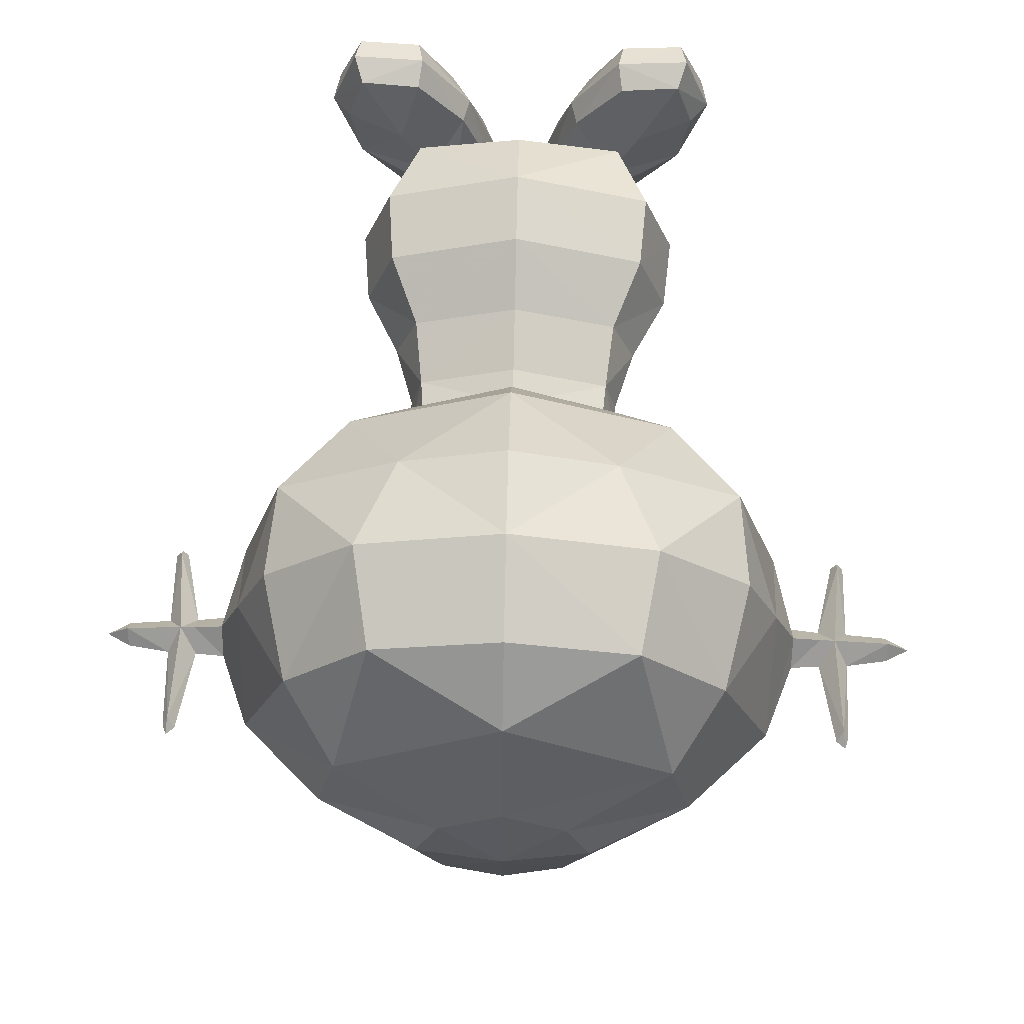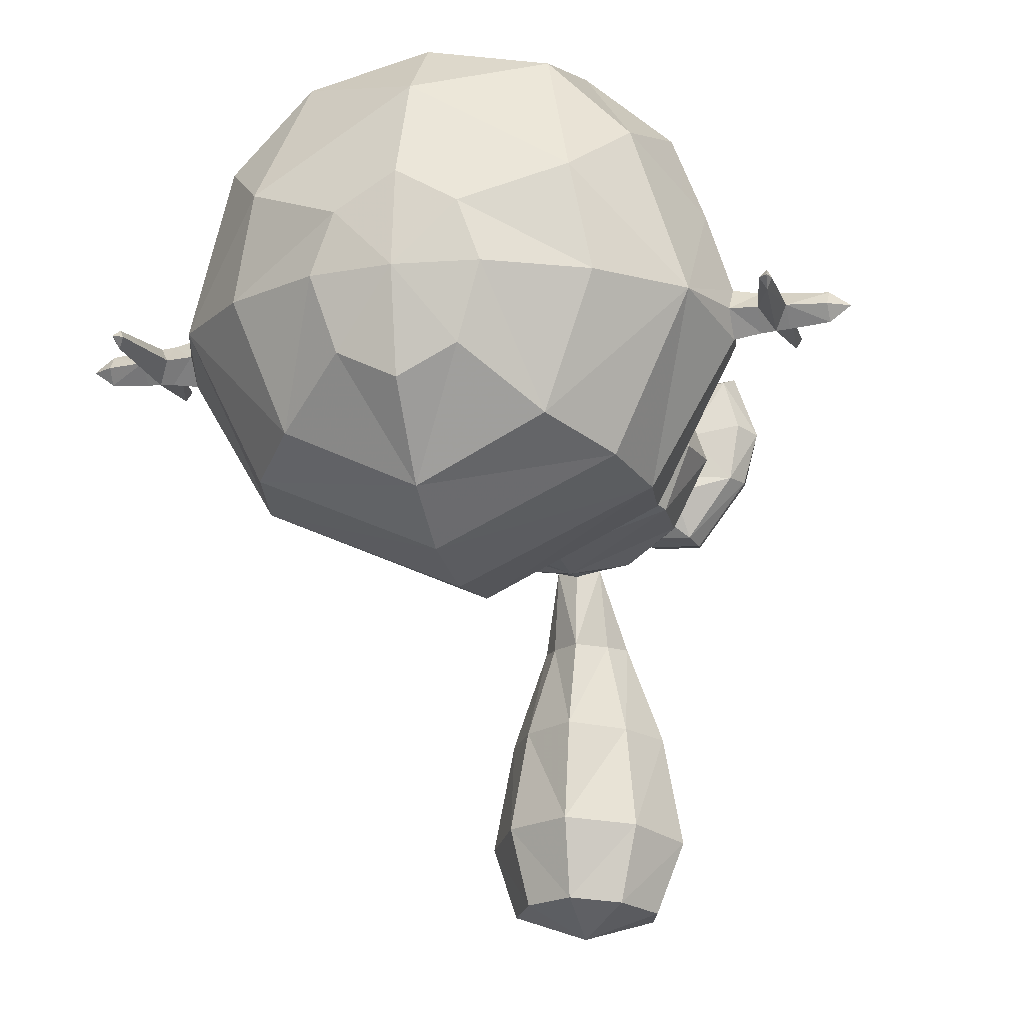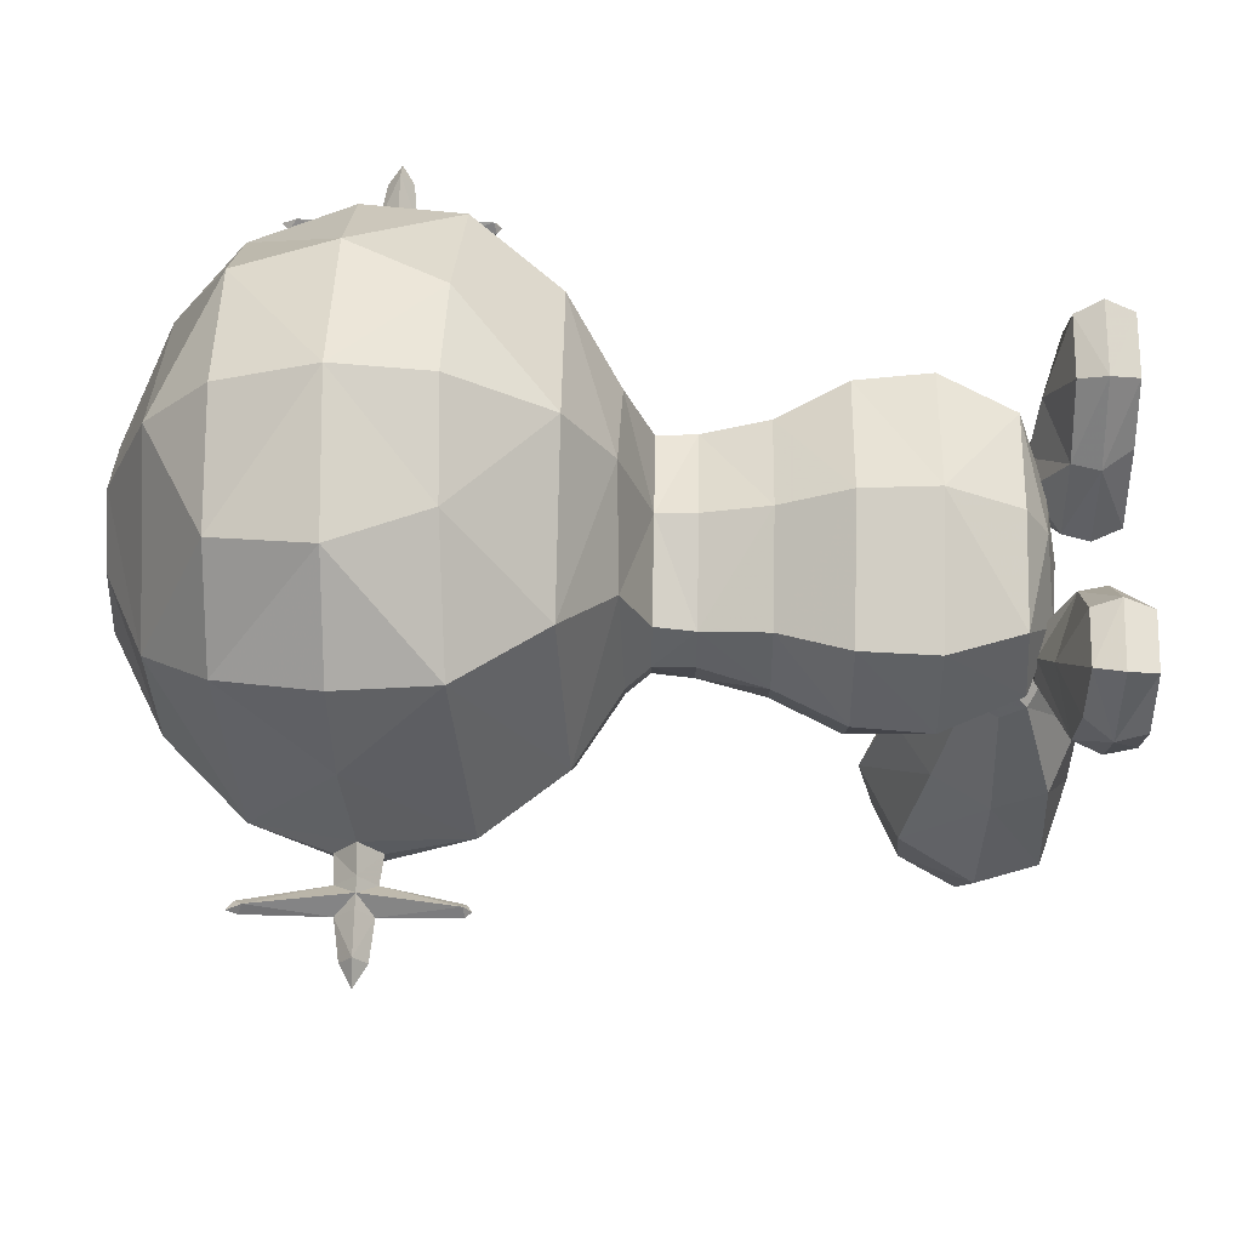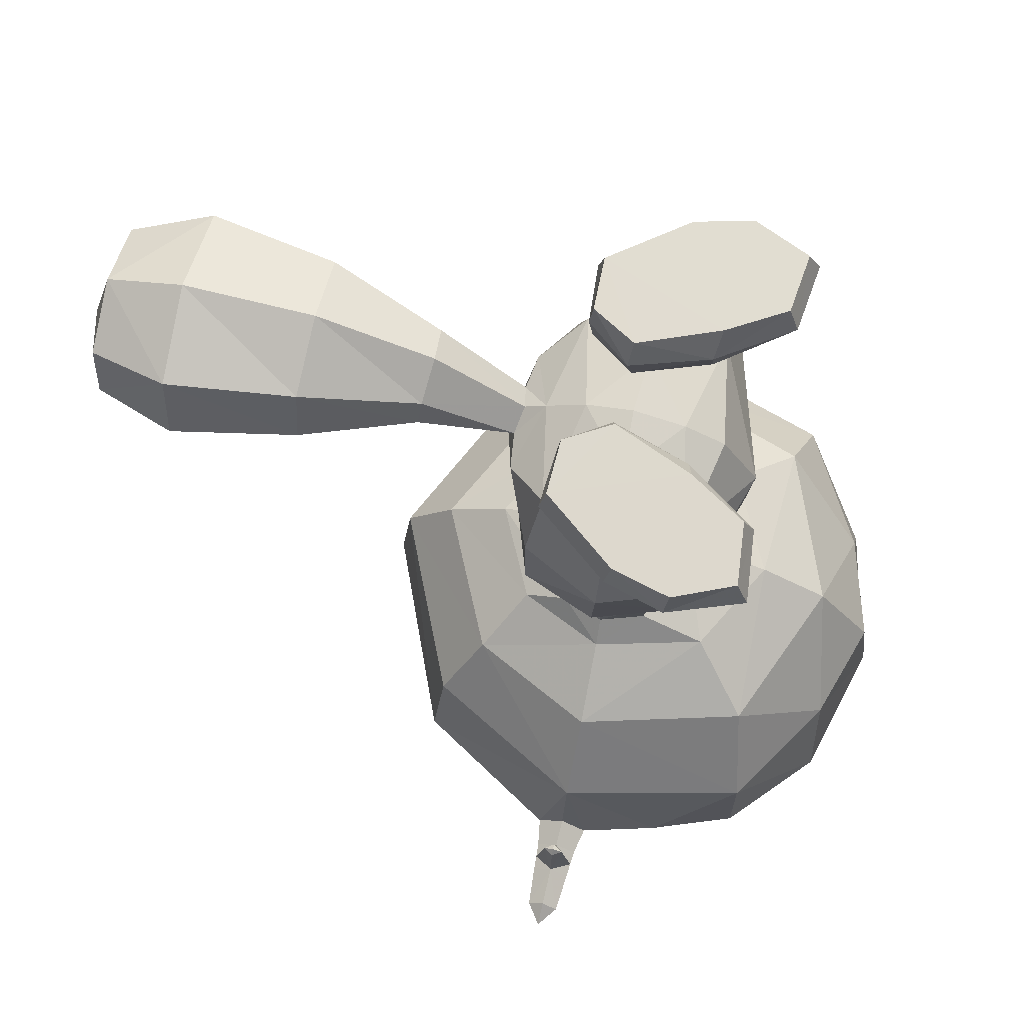
<metadata>
{"format":"obj","ext":"obj","renderer":"f3d","projection":"perspective","resolution":1024,"background":"white","views":[{"elev":63.8,"azim":-178.7,"up":"+Y"},{"elev":-15.6,"azim":-164.9,"up":"+Y"},{"elev":62.5,"azim":-88.9,"up":"+Y"},{"elev":70.5,"azim":103.4,"up":"+Z"}]}
</metadata>
<code>
o upah
v -0.6119 0.5309 -0.7629
v -0.7472 0.1454 -0.7629
v -0.5828 0.1454 -0.4179
v 0 -0.07758 -0.3346
v 0 0.1331 -0.2827
v -0.2868 0.1476 -0.3033
v 0 0.3684 -0.3346
v -0.4773 0.464 -0.4369
v 0.2748 -0.3536 -0.5808
v 0.5641 -0.218 -0.7629
v 0.4458 -0.1682 -0.4369
v -0.5641 -0.218 -0.7629
v 0 -0.3527 -0.5172
v 0 -0.2558 -0.4521
v 0.1138 -0.3751 -0.5739
v 0 -0.4285 -0.7629
v 0 -0.4145 -0.6306
v 0.2868 0.1476 -0.3033
v -0.2748 -0.3536 -0.5808
v -0.4458 -0.1682 -0.4369
v 0.5828 0.1454 -0.4179
v 0.4773 0.464 -0.4369
v 0 0.5516 -0.4388
v 0 0.7213 -0.7629
v 0.7472 0.1454 -0.7629
v 0.6119 0.5309 -0.7629
v 0.1453 -0.7905 -0.5386
v 0 -0.7891 -0.6614
v 0.1794 -0.7753 -0.2936
v 0.2235 -0.7849 -0.4103
v -0.1794 -0.7753 -0.2936
v 0 -0.7578 -0.1911
v -0.1453 -0.7905 -0.5386
v -0.2235 -0.7849 -0.4103
v 0 -1.238 -0.82
v -0.4094 -1.283 -0.3982
v -0.3285 -1.291 -0.1517
v 0.2661 -1.26 -0.6505
v 0.4094 -1.283 -0.3982
v -0.2661 -1.26 -0.6505
v 0 -1.282 -0.005687
v 0.3285 -1.291 -0.1517
v 0.3346 -1.78 -0.7485
v 0 -1.753 -0.918
v -0.3346 -1.78 -0.7485
v -0.413 -1.862 -0.128
v -0.5148 -1.839 -0.4186
v 0.5148 -1.839 -0.4186
v 0 -1.873 0.01184
v 0.413 -1.862 -0.128
v -0.3801 -2.207 -0.4626
v -0.2471 -2.175 -0.7167
v 0 -2.155 -0.8313
v 0 -2.228 -0.1068
v 0 -2.335 -0.4859
v -0.305 -2.224 -0.2273
v 0.442 0.188 -0.379
v 0.4909 0.0912 -0.3794
v 0.317 0.1643 -0.3736
v 0.3588 0.004729 -0.379
v 0.2986 -0.1183 -0.2532
v 0.1559 0.0886 -0.2462
v 0.5477 -0.1372 -0.2584
v 0.1352 0.06809 -0.128
v 0.2769 0.4241 -0.2451
v 0.5584 -0.1311 -0.01211
v 0.1909 0.08118 -0.000783
v 0.3106 -0.1245 -0.007117
v 0.3013 -0.1397 -0.1358
v 0.5777 -0.1597 -0.1418
v 0.8858 0.4701 -0.01524
v 0.7718 0.7331 -0.008879
v 0.4949 0.7026 -0.001174
v 0.9157 0.4533 -0.1451
v 0.7552 0.7383 -0.2548
v 0.7949 0.7882 -0.1375
v 0.8317 0.4829 -0.26
v 0.4894 0.6994 -0.2476
v 0.4719 0.7515 -0.1285
v -0.317 0.1643 -0.3736
v -0.4909 0.0912 -0.3794
v -0.442 0.188 -0.379
v -0.1559 0.0886 -0.2462
v -0.2986 -0.1183 -0.2532
v -0.3588 0.00473 -0.379
v -0.5477 -0.1372 -0.2584
v -0.7823 0.1854 -0.262
v -0.1352 0.06809 -0.128
v -0.5748 0.4205 -0.3417
v -0.2769 0.4241 -0.2451
v -0.1909 0.08119 -0.000781
v -0.3381 0.4437 -0.000126
v -0.5584 -0.1311 -0.01211
v -0.8196 0.2079 -0.0163
v -0.2491 0.4237 -0.1265
v -0.3106 -0.1245 -0.007114
v -0.3013 -0.1397 -0.1358
v -0.5777 -0.1597 -0.1418
v -0.8387 0.1817 -0.1459
v -0.7718 0.7331 -0.008879
v -0.9157 0.4533 -0.1451
v -0.7949 0.7882 -0.1375
v -0.7552 0.7383 -0.2548
v -0.5865 -0.2077 -1.089
v -0.4643 -0.1419 -1.387
v 0 -0.2867 -1.387
v 0 -0.395 -1.089
v 0.4643 -0.1419 -1.387
v 0 0.6932 -1.089
v 0.5865 0.5059 -1.089
v 0.4643 0.4072 -1.387
v -0.4643 0.4072 -1.387
v -0.5865 0.5059 -1.089
v 0.567 0.1355 -1.387
v 0.7169 0.1293 -1.086
v 0.5876 -0.2084 -1.083
v -0.7163 0.1296 -1.089
v 0 0.552 -1.387
v -0.4321 0.3419 -1.67
v -0.4176 0.3469 -1.84
v -0.4851 0.1454 -1.84
v -0.4842 0.1454 -1.67
v 0.4321 -0.05124 -1.67
v 0.4842 0.1454 -1.67
v -0.4321 -0.05124 -1.67
v 0.4321 0.3419 -1.67
v 0 0.4746 -1.84
v -0.4176 -0.0429 -1.84
v 0 -0.1838 -1.84
v 0 -0.1937 -1.67
v 0 0.4844 -1.67
v 0.8166 0.1488 -3.672
v 0.3803 0.1488 -3.896
v 0.2765 0.4333 -3.896
v -0.2765 0.4333 -3.896
v -0.3803 0.1488 -3.896
v -0.8166 0.1488 -3.672
v -0.9965 0.9925 -2.561
v -1.215 0.1604 -2.472
v -0.93 0.1604 -2.134
v -0.707 0.9101 -2.187
v -0.9005 -0.6151 -2.902
v -1.286 0.04212 -2.908
v -1.164 0.1496 -3.329
v -1.178 0.6216 -2.961
v 0.93 0.1604 -2.134
v 1.215 0.1604 -2.472
v 0.9965 0.9925 -2.561
v 1.178 0.6216 -2.961
v 0.707 0.9101 -2.187
v 0 -0.7281 -2.134
v 0 -0.4462 -1.939
v 1.164 0.1496 -3.329
v 0.9005 -0.6151 -2.902
v 0.8189 -0.5649 -3.273
v 0.6576 -0.4049 -2.134
v 0.4121 -0.2388 -1.939
v -0.6576 -0.4049 -2.134
v 0.5828 0.1502 -1.939
v 0.4432 0.6446 -1.965
v -0.8267 -0.5724 -2.444
v 0 -0.9547 -2.416
v 0.8267 -0.5724 -2.444
v 0 -1.007 -2.874
v 0 -0.9258 -3.245
v 0.2689 -0.1937 -3.851
v 0.586 -0.4537 -3.599
v 0 -0.721 -3.547
v -0.2689 -0.1937 -3.851
v 0 -0.3254 -3.851
v -0.8189 -0.5649 -3.273
v -0.586 -0.4537 -3.599
v -0.7209 0.6327 -3.7
v -0.9313 0.8716 -3.413
v -0.5606 1.247 -3.421
v 0.7209 0.6327 -3.7
v 0 0.598 -3.896
v 0 1.08 -3.699
v -1.286 0.2759 -2.908
v -1.283 0.159 -2.813
v 0.5606 1.247 -3.421
v 0 1.37 -3.428
v 0 0.1488 -3.942
v 0.9313 0.8716 -3.413
v 0.6338 1.349 -2.996
v -0.6338 1.349 -2.996
v 0 0.8768 -1.978
v 1.031 0.9981 -2.982
v -1.031 0.9981 -2.982
v 8e-06 1.511 -3.009
v 1.283 0.159 -3.002
v 1.479 0.1572 -3.354
v 1.516 0.1572 -3.386
v 1.508 0.1125 -3.319
v 1.505 0.1125 -2.513
v 1.475 0.06785 -2.902
v 1.505 0.2018 -2.513
v 1.507 0.1572 -2.481
v 1.532 0.1572 -2.507
v 1.475 0.2465 -2.902
v 1.41 0.1572 -2.826
v 1.532 0.1572 -3.337
v 1.479 0.1572 -2.501
v 1.41 0.1572 -2.992
v 1.508 0.2018 -3.319
v 1.41 0.06301 -2.902
v 1.41 0.2514 -2.902
v 1.719 0.08744 -2.904
v 1.715 0.1572 -2.848
v 1.715 0.1572 -2.959
v 1.814 0.1572 -2.904
v 1.719 0.2269 -2.904
v -1.475 0.06785 -2.902
v -1.41 0.1572 -2.992
v -1.475 0.2465 -2.902
v -1.508 0.2018 -3.319
v -1.516 0.1572 -3.386
v -1.532 0.1572 -3.337
v -1.479 0.1572 -3.354
v -1.536 0.1572 -2.987
v -1.538 0.2426 -2.903
v -1.532 0.1572 -2.507
v -1.507 0.1572 -2.481
v -1.505 0.2018 -2.513
v -1.536 0.1572 -2.833
v -1.538 0.07172 -2.903
v -1.505 0.1125 -2.513
v -1.479 0.1572 -2.501
v -1.508 0.1125 -3.319
v -1.814 0.1572 -2.904
v -0.4641 1.321 -2.593
v 8e-06 1.464 -2.604
v -0.1138 -0.3751 -0.5739
v 0.3801 -2.207 -0.4626
v 0.2471 -2.175 -0.7167
v 0.305 -2.224 -0.2273
v 0.7823 0.1854 -0.262
v 0.5748 0.4205 -0.3417
v 0.3381 0.4437 -0.000124
v 0.8196 0.2079 -0.0163
v 0.2491 0.4237 -0.1265
v 0.8387 0.1817 -0.1459
v -0.4949 0.7026 -0.001174
v -0.8858 0.4701 -0.01524
v -0.8317 0.4829 -0.26
v -0.4894 0.6994 -0.2476
v -0.4719 0.7515 -0.1285
v -0.567 0.1355 -1.387
v 0.4176 -0.0429 -1.84
v 0.4851 0.1454 -1.84
v 0.4176 0.3469 -1.84
v -0.4121 -0.2388 -1.939
v -0.5828 0.1502 -1.939
v -0.4432 0.6446 -1.965
v 1.286 0.2759 -2.908
v 1.286 0.04212 -2.908
v 1.283 0.159 -2.813
v -1.283 0.159 -3.002
v -1.41 0.06301 -2.902
v -1.41 0.1572 -2.826
v -1.41 0.2514 -2.902
v 1.536 0.1572 -2.833
v 1.536 0.1572 -2.987
v 1.538 0.07173 -2.903
v 1.538 0.2426 -2.903
v -1.719 0.08744 -2.904
v -1.715 0.1572 -2.959
v -1.719 0.2269 -2.904
v -1.715 0.1572 -2.848
v 8e-06 1.195 -2.181
v 0.4641 1.321 -2.593
f 253 252 128
f 121 253 128
f 23 7 22
f 23 8 7
f 6 7 8
f 6 5 7
f 4 5 6
f 4 18 5
f 11 18 4
f 11 21 18
f 10 21 11
f 10 25 21
f 116 25 10
f 116 115 25
f 108 115 116
f 108 114 115
f 123 114 108
f 123 124 114
f 250 124 123
f 250 126 124
f 251 126 250
f 251 127 126
f 160 127 251
f 160 187 127
f 150 187 160
f 150 270 187
f 141 187 270
f 141 254 187
f 140 254 141
f 140 253 254
f 158 253 140
f 158 252 253
f 151 252 158
f 151 152 252
f 157 152 151
f 157 249 152
f 159 249 157
f 159 250 249
f 251 250 159
f 159 160 251
f 146 160 159
f 146 150 160
f 148 150 146
f 146 147 148
f 156 147 146
f 156 163 147
f 162 163 156
f 162 154 163
f 164 154 162
f 164 165 154
f 142 165 164
f 142 171 165
f 144 171 142
f 144 172 171
f 137 172 144
f 137 136 172
f 135 136 137
f 135 183 136
f 177 183 135
f 177 134 183
f 176 134 177
f 176 132 134
f 153 132 176
f 153 167 132
f 155 167 153
f 155 168 167
f 165 168 155
f 165 171 168
f 172 168 171
f 172 169 168
f 136 169 172
f 136 183 169
f 170 169 183
f 170 168 169
f 166 168 170
f 166 167 168
f 133 167 166
f 133 132 167
f 134 132 133
f 133 183 134
f 166 183 133
f 166 170 183
f 18 7 5
f 18 22 7
f 21 22 18
f 21 26 22
f 25 26 21
f 25 110 26
f 115 110 25
f 115 111 110
f 114 111 115
f 114 126 111
f 124 126 114
f 123 249 250
f 123 129 249
f 130 129 123
f 130 125 129
f 106 125 130
f 106 105 125
f 107 105 106
f 107 104 105
f 16 104 107
f 16 12 104
f 19 12 16
f 19 20 12
f 14 20 19
f 14 4 20
f 11 4 14
f 14 9 11
f 15 9 14
f 15 16 9
f 17 16 15
f 17 233 16
f 28 233 17
f 28 33 233
f 35 33 28
f 35 40 33
f 44 40 35
f 44 45 40
f 53 45 44
f 53 52 45
f 55 52 53
f 55 51 52
f 56 51 55
f 56 46 51
f 54 46 56
f 54 49 46
f 50 49 54
f 50 42 49
f 39 42 50
f 39 30 42
f 38 30 39
f 38 27 30
f 35 27 38
f 35 28 27
f 15 27 28
f 15 30 27
f 29 30 15
f 29 42 30
f 41 42 29
f 41 49 42
f 37 49 41
f 37 46 49
f 36 46 37
f 36 47 46
f 45 47 36
f 45 52 47
f 51 47 52
f 51 46 47
f 28 17 15
f 9 10 11
f 9 16 10
f 116 10 16
f 16 107 116
f 108 116 107
f 107 106 108
f 123 108 106
f 106 130 123
f 6 20 4
f 6 3 20
f 8 3 6
f 8 1 3
f 3 1 2
f 2 12 3
f 104 12 2
f 2 117 104
f 113 117 2
f 113 112 117
f 248 117 112
f 248 105 117
f 125 105 248
f 248 122 125
f 119 122 248
f 119 121 122
f 120 121 119
f 120 253 121
f 254 253 120
f 120 127 254
f 119 127 120
f 119 131 127
f 126 127 131
f 12 20 3
f 105 104 117
f 2 1 113
f 248 112 119
f 127 187 254
f 233 19 16
f 233 14 19
f 13 14 233
f 13 15 14
f 29 15 13
f 13 32 29
f 31 32 13
f 31 41 32
f 37 41 31
f 31 34 37
f 233 34 31
f 233 33 34
f 40 34 33
f 40 36 34
f 45 36 40
f 31 13 233
f 34 36 37
f 29 32 41
f 38 44 35
f 38 43 44
f 39 43 38
f 39 48 43
f 50 48 39
f 50 234 48
f 236 234 50
f 236 55 234
f 54 55 236
f 54 56 55
f 54 236 50
f 43 53 44
f 43 235 53
f 48 235 43
f 48 234 235
f 55 235 234
f 55 53 235
f 121 125 122
f 121 128 125
f 129 125 128
f 128 152 129
f 252 152 128
f 249 129 152
f 159 156 146
f 159 157 156
f 151 156 157
f 151 162 156
f 158 162 151
f 158 161 162
f 139 161 158
f 139 142 161
f 143 142 139
f 143 144 142
f 258 144 143
f 258 179 144
f 145 144 179
f 145 174 144
f 189 174 145
f 145 138 189
f 139 138 145
f 139 140 138
f 158 140 139
f 138 140 141
f 162 142 164
f 162 161 142
f 155 154 165
f 155 153 154
f 256 154 153
f 256 147 154
f 257 147 256
f 257 255 147
f 149 147 255
f 149 148 147
f 188 148 149
f 149 184 188
f 153 184 149
f 153 176 184
f 181 184 176
f 176 178 181
f 177 178 176
f 177 173 178
f 135 173 177
f 135 137 173
f 144 173 137
f 144 174 173
f 175 173 174
f 175 178 173
f 182 178 175
f 182 181 178
f 147 163 154
f 255 153 149
f 255 191 153
f 256 153 191
f 179 139 145
f 179 180 139
f 143 139 180
f 58 59 57
f 58 60 59
f 63 60 58
f 63 61 60
f 70 61 63
f 70 69 61
f 66 69 70
f 66 68 69
f 67 68 66
f 67 64 68
f 241 64 67
f 241 62 64
f 65 62 241
f 65 59 62
f 57 59 65
f 65 238 57
f 78 238 65
f 78 75 238
f 79 75 78
f 79 76 75
f 72 76 79
f 72 74 76
f 71 74 72
f 71 240 74
f 73 240 71
f 73 239 240
f 241 239 73
f 241 67 239
f 66 239 67
f 66 240 239
f 70 240 66
f 70 242 240
f 63 242 70
f 63 237 242
f 58 237 63
f 58 57 237
f 238 237 57
f 238 77 237
f 75 77 238
f 75 74 77
f 76 74 75
f 60 62 59
f 60 61 62
f 64 62 61
f 61 69 64
f 68 64 69
f 72 73 71
f 72 79 73
f 241 73 79
f 79 65 241
f 78 65 79
f 74 237 77
f 74 242 237
f 240 242 74
f 81 82 80
f 81 87 82
f 86 87 81
f 86 99 87
f 98 99 86
f 98 94 99
f 93 94 98
f 93 92 94
f 91 92 93
f 91 95 92
f 88 95 91
f 88 83 95
f 84 83 88
f 84 85 83
f 86 85 84
f 86 81 85
f 80 85 81
f 80 83 85
f 90 83 80
f 90 95 83
f 247 95 90
f 247 243 95
f 100 243 247
f 100 244 243
f 101 244 100
f 101 94 244
f 99 94 101
f 101 87 99
f 245 87 101
f 245 89 87
f 103 89 245
f 103 246 89
f 247 246 103
f 247 90 246
f 89 246 90
f 90 82 89
f 80 82 90
f 89 82 87
f 84 98 86
f 84 97 98
f 88 97 84
f 88 96 97
f 91 96 88
f 91 93 96
f 97 96 93
f 93 98 97
f 94 243 244
f 94 92 243
f 95 243 92
f 101 103 245
f 101 102 103
f 100 102 101
f 100 247 102
f 103 102 247
f 24 1 8
f 8 23 24
f 22 24 23
f 22 26 24
f 110 24 26
f 110 109 24
f 111 109 110
f 111 118 109
f 126 118 111
f 126 131 118
f 119 118 131
f 119 112 118
f 109 118 112
f 112 113 109
f 24 109 113
f 113 1 24
f 181 185 184
f 181 190 185
f 182 190 181
f 182 175 190
f 186 190 175
f 175 174 186
f 191 206 256
f 191 204 206
f 207 204 191
f 207 200 204
f 201 200 207
f 201 197 200
f 203 197 201
f 203 198 197
f 195 198 203
f 195 199 198
f 262 199 195
f 262 197 199
f 200 197 262
f 262 265 200
f 212 265 262
f 212 263 265
f 210 263 212
f 210 208 263
f 211 208 210
f 210 212 211
f 197 198 199
f 201 195 203
f 201 196 195
f 206 196 201
f 206 204 196
f 194 196 204
f 194 263 196
f 202 263 194
f 202 205 263
f 193 205 202
f 193 192 205
f 194 192 193
f 194 204 192
f 205 192 204
f 204 200 205
f 263 205 200
f 200 265 263
f 194 193 202
f 196 262 195
f 196 264 262
f 263 264 196
f 263 208 264
f 262 264 208
f 208 209 262
f 211 209 208
f 211 212 209
f 262 209 212
f 206 257 256
f 206 201 257
f 207 257 201
f 207 255 257
f 191 255 207
f 143 259 258
f 143 180 259
f 260 259 180
f 260 213 259
f 227 213 260
f 227 225 213
f 222 225 227
f 222 224 225
f 223 224 222
f 223 228 224
f 227 228 223
f 227 260 228
f 224 228 260
f 260 215 224
f 261 215 260
f 261 214 215
f 258 214 261
f 258 259 214
f 213 214 259
f 213 229 214
f 220 229 213
f 220 218 229
f 216 218 220
f 216 217 218
f 219 217 216
f 219 229 217
f 214 229 219
f 219 216 214
f 215 214 216
f 216 220 215
f 221 215 220
f 221 225 215
f 268 225 221
f 268 269 225
f 230 269 268
f 230 266 269
f 225 269 266
f 266 226 225
f 220 226 266
f 220 213 226
f 225 226 213
f 224 215 225
f 218 217 229
f 227 223 222
f 180 261 260
f 180 179 261
f 258 261 179
f 220 268 221
f 220 267 268
f 266 267 220
f 266 230 267
f 268 267 230
f 189 186 174
f 189 138 186
f 231 186 138
f 231 190 186
f 232 190 231
f 232 271 190
f 270 271 232
f 270 150 271
f 148 271 150
f 148 185 271
f 188 185 148
f 188 184 185
f 271 185 190
f 231 270 232
f 231 141 270
f 138 141 231

</code>
